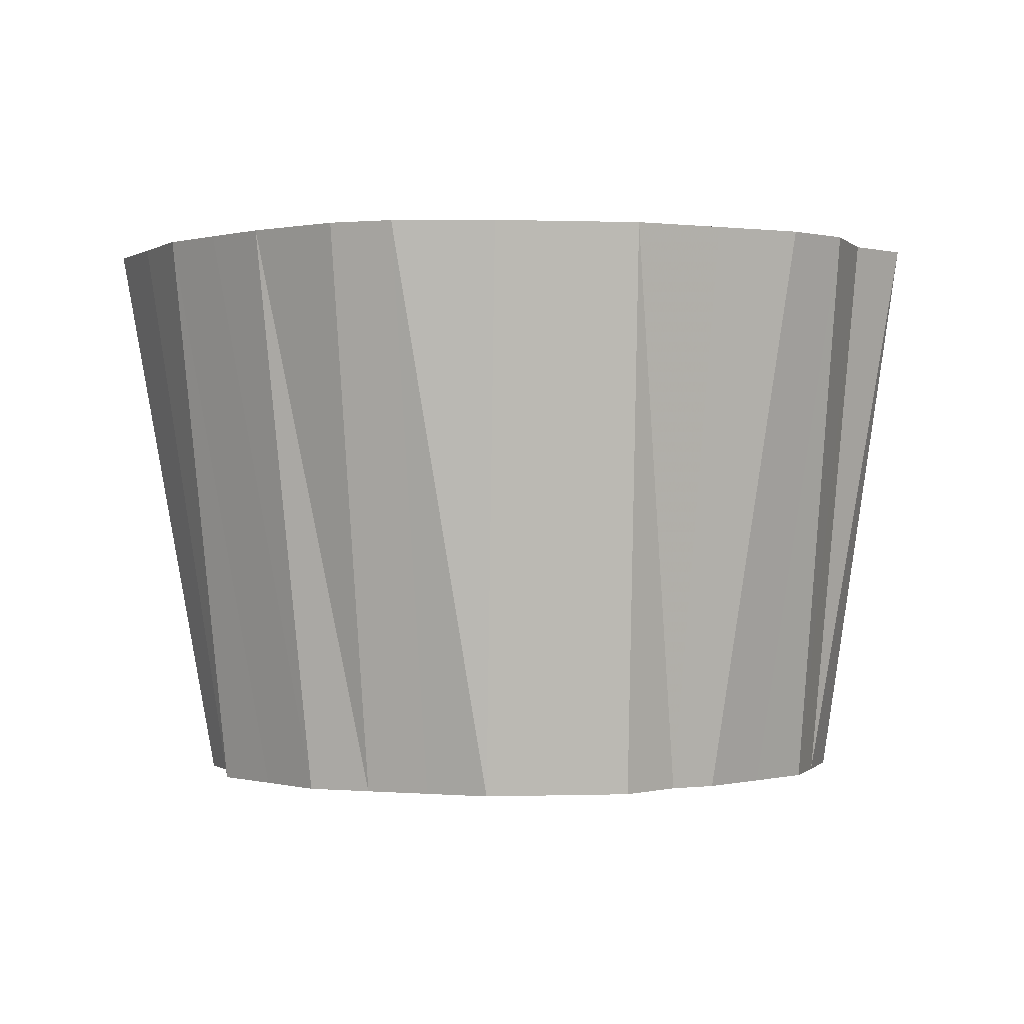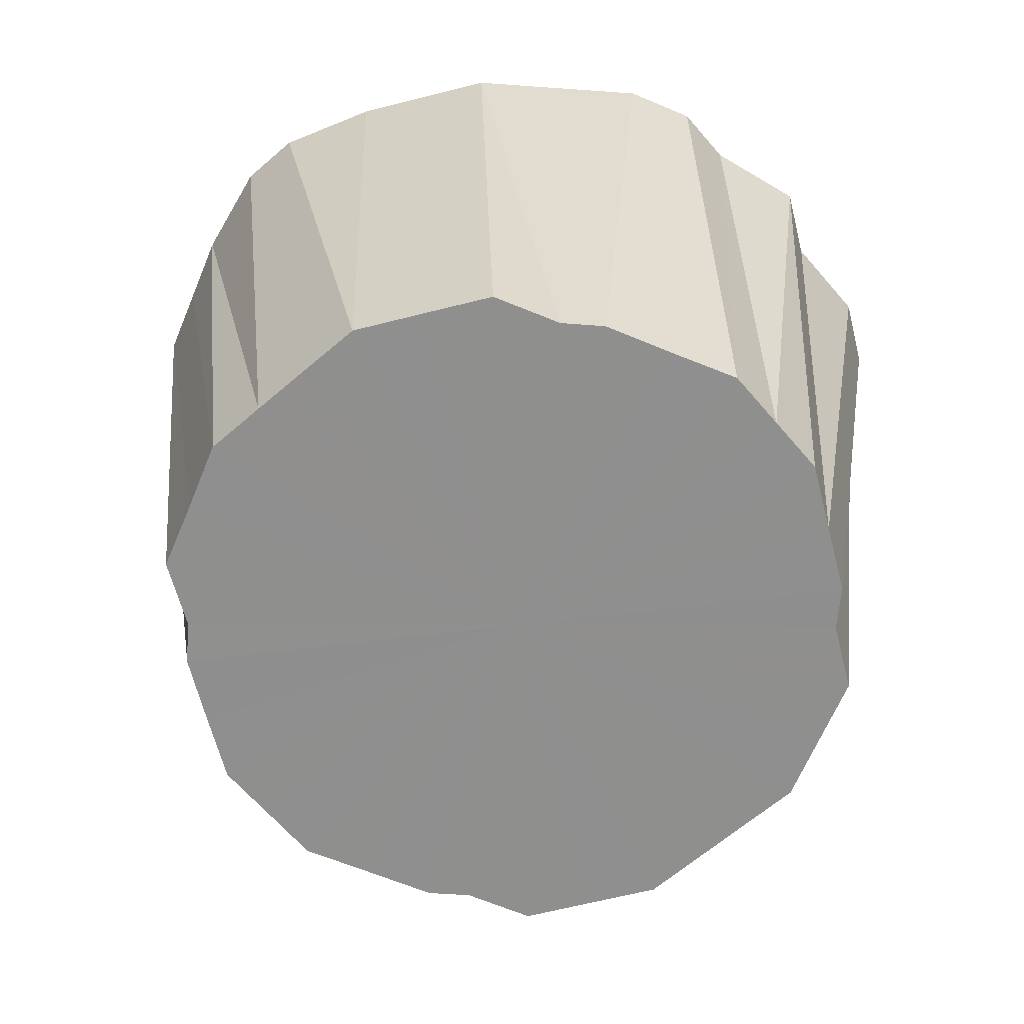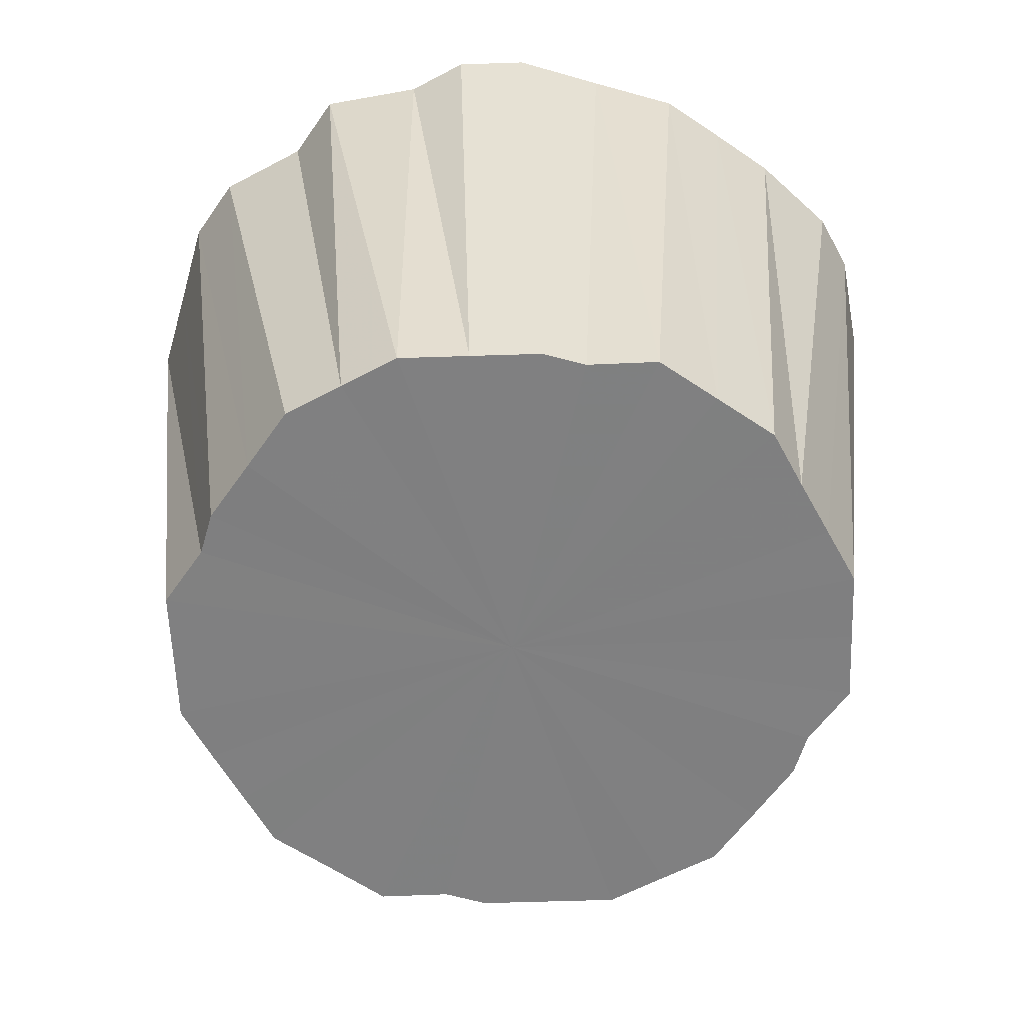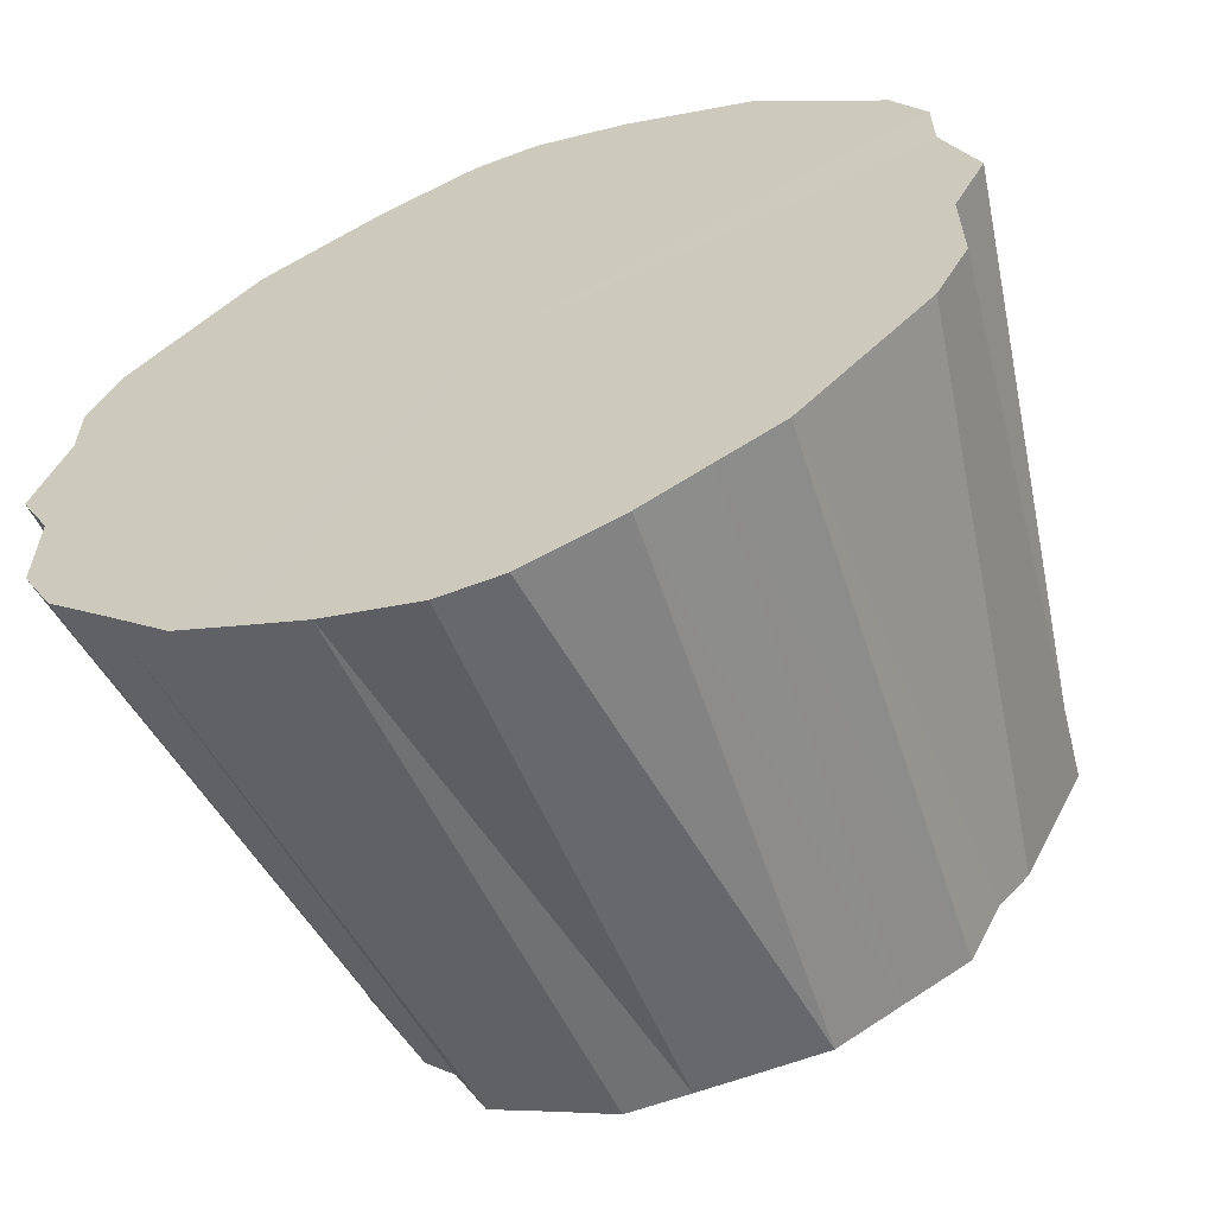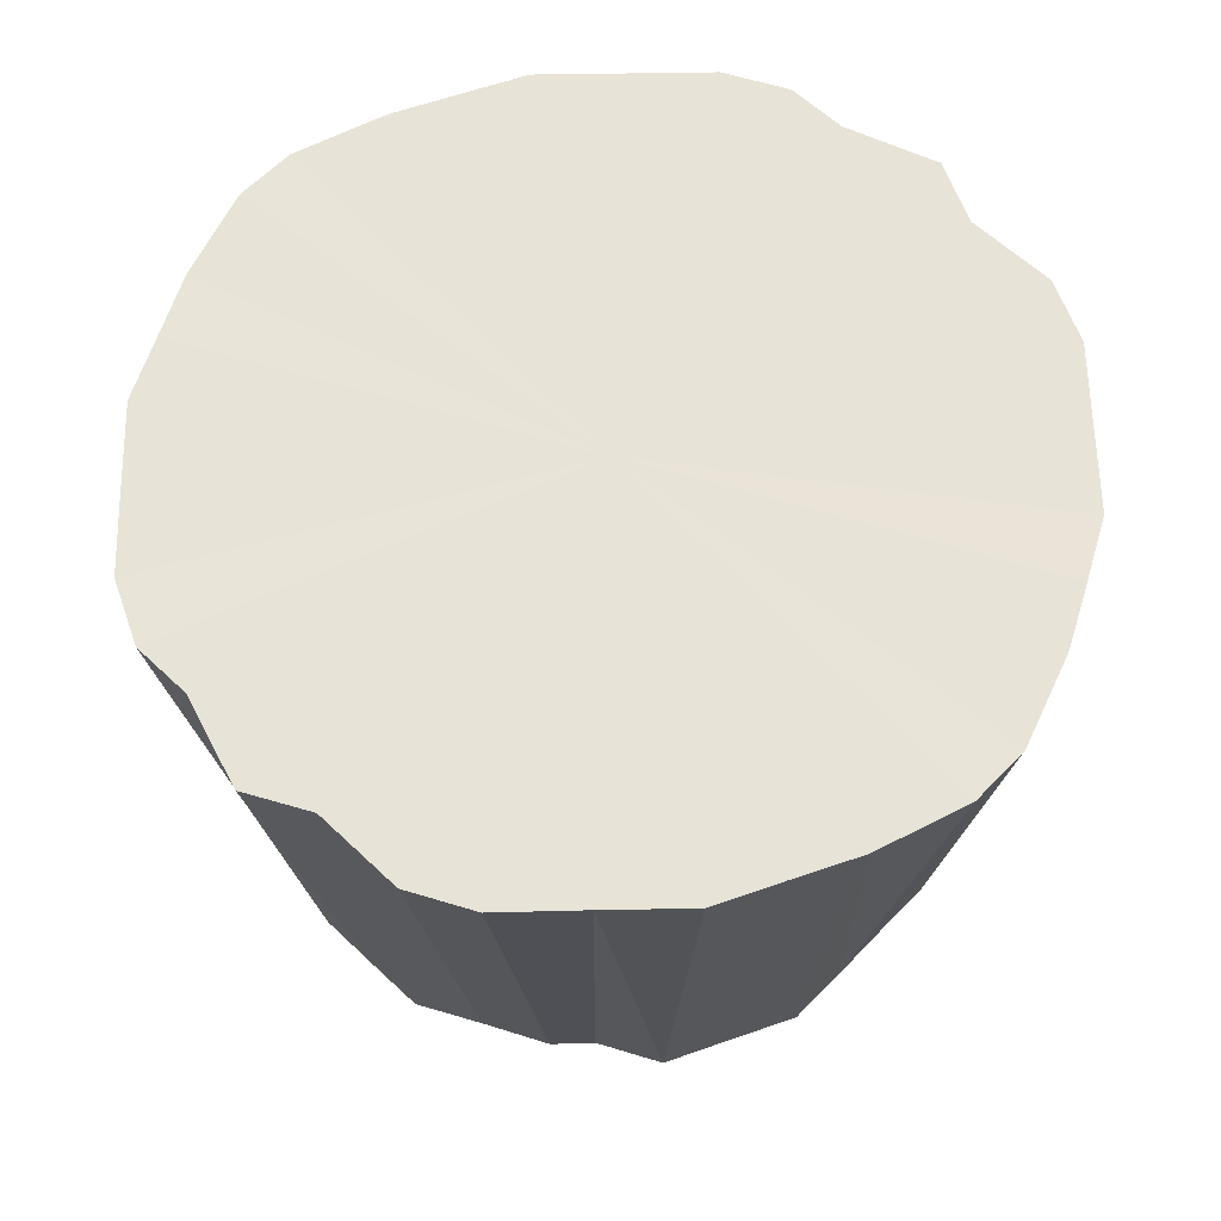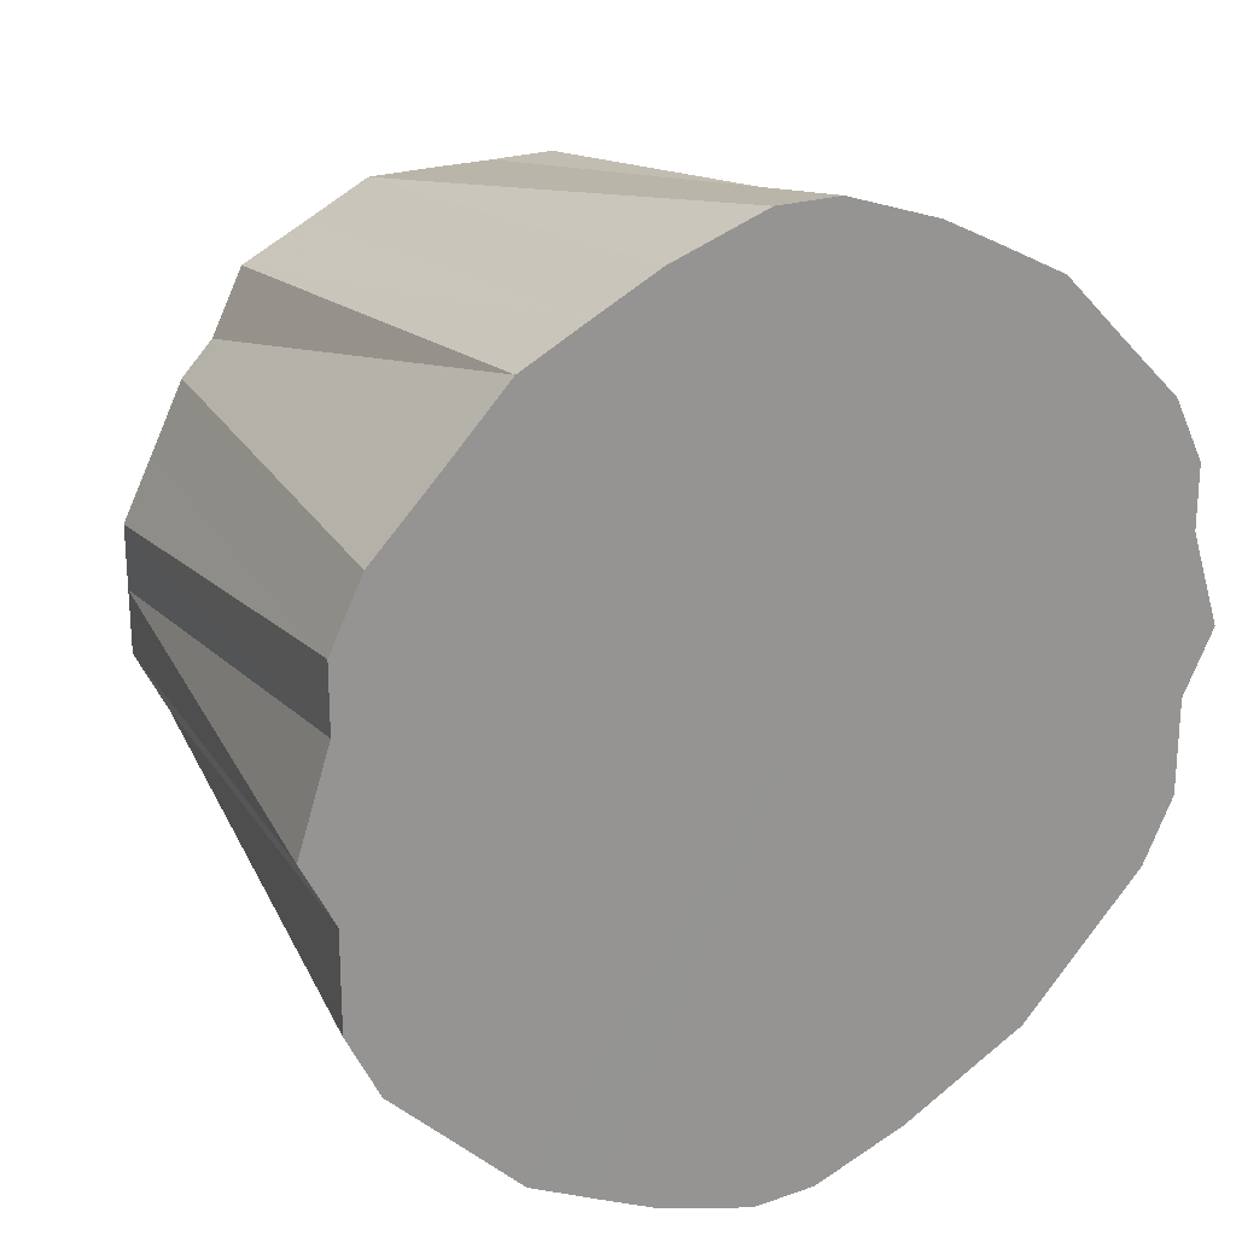
<metadata>
{"format":"obj","ext":"obj","renderer":"f3d","projection":"perspective","resolution":1024,"background":"white","views":[{"elev":0.1,"azim":19.4,"up":"+Z"},{"elev":-65.3,"azim":-139.2,"up":"+Z"},{"elev":-60.0,"azim":118.7,"up":"+Z"},{"elev":-61.0,"azim":21.0,"up":"+Y"},{"elev":61.5,"azim":-46.2,"up":"+Z"},{"elev":22.9,"azim":-30.6,"up":"+Y"}]}
</metadata>
<code>
o 23015
v 2164 1880 8.519
v 2164 1880 8.519
v 2164 1880 8.342
v 2164 1880 8.519
v 2164 1880 8.342
v 2164 1880 8.519
v 2164 1880 8.342
v 2164 1880 8.519
v 2164 1880 8.342
v 2164 1880 8.519
v 2164 1880 8.342
v 2164 1880 8.519
v 2164 1880 8.342
v 2164 1880 8.519
v 2164 1880 8.342
v 2164 1881 8.519
v 2164 1880 8.342
v 2164 1880 8.519
v 2164 1880 8.342
v 2164 1881 8.519
v 2164 1880 8.342
v 2164 1880 8.519
v 2164 1880 8.342
v 2164 1881 8.519
v 2164 1880 8.342
v 2164 1880 8.519
v 2164 1880 8.342
v 2164 1881 8.519
v 2164 1881 8.342
v 2164 1880 8.519
v 2164 1880 8.342
v 2164 1881 8.519
v 2164 1881 8.342
v 2164 1880 8.519
v 2164 1880 8.342
v 2164 1881 8.519
v 2164 1881 8.342
v 2164 1880 8.519
v 2164 1880 8.342
v 2164 1881 8.519
v 2164 1881 8.342
v 2164 1880 8.519
v 2164 1880 8.342
v 2164 1881 8.519
v 2164 1880 8.342
v 2164 1880 8.519
v 2164 1880 8.342
v 2164 1880 8.519
v 2164 1880 8.342
v 2164 1880 8.519
v 2164 1880 8.342
v 2164 1880 8.519
v 2164 1880 8.342
v 2164 1880 8.519
v 2164 1880 8.342
v 2164 1880 8.519
v 2164 1880 8.342
v 2164 1880 8.519
v 2164 1880 8.342
v 2164 1880 8.519
v 2164 1880 8.342
v 2164 1880 8.519
v 2164 1880 8.342
v 2164 1880 8.519
v 2164 1880 8.342
v 2164 1880 8.519
v 2164 1880 8.342
v 2164 1880 8.342
v 2164 1880 8.519
v 2164 1880 8.342
v 2164 1880 8.342
v 2164 1880 8.519
v 2164 1880 8.342
v 2164 1880 8.519
v 2164 1880 8.342
v 2164 1880 8.519
v 2164 1880 8.342
v 2164 1880 8.519
v 2164 1880 8.342
v 2164 1880 8.519
v 2164 1880 8.342
v 2164 1881 8.519
v 2164 1880 8.342
v 2164 1881 8.519
v 2164 1880 8.342
v 2164 1880 8.519
v 2164 1880 8.342
v 2164 1881 8.519
v 2164 1881 8.342
v 2164 1881 8.519
v 2164 1881 8.342
v 2164 1880 8.519
v 2164 1880 8.342
v 2164 1881 8.519
v 2164 1881 8.342
v 2164 1881 8.519
v 2164 1881 8.342
v 2164 1880 8.519
v 2164 1880 8.342
v 2164 1881 8.519
v 2164 1880 8.342
v 2164 1881 8.519
v 2164 1880 8.342
v 2164 1880 8.519
v 2164 1880 8.342
v 2164 1880 8.519
v 2164 1880 8.342
v 2164 1880 8.519
v 2164 1880 8.342
v 2164 1880 8.519
v 2164 1880 8.342
v 2164 1880 8.519
v 2164 1880 8.342
v 2164 1880 8.519
v 2164 1880 8.342
v 2164 1880 8.519
v 2164 1880 8.342
v 2164 1880 8.519
v 2164 1880 8.342
v 2164 1880 8.519
v 2164 1880 8.342
v 2164 1880 8.519
v 2164 1880 8.342
v 2164 1880 8.519
v 2164 1880 8.342
v 2164 1880 8.519
v 2164 1880 8.342
v 2164 1880 8.519
v 2164 1880 8.342
v 2164 1880 8.519
v 2164 1880 8.342
v 2164 1880 8.519
v 2164 1880 8.342
v 2164 1880 8.519
v 2164 1880 8.342
v 2164 1880 8.519
v 2164 1880 8.519
v 2164 1880 8.519
v 2164 1880 8.519
v 2164 1880 8.519
v 2164 1880 8.519
v 2164 1880 8.519
v 2164 1880 8.519
v 2164 1880 8.519
v 2164 1880 8.519
v 2164 1881 8.519
v 2164 1880 8.519
v 2164 1881 8.519
v 2164 1880 8.519
v 2164 1881 8.519
v 2164 1880 8.519
v 2164 1881 8.519
v 2164 1880 8.519
v 2164 1881 8.519
v 2164 1880 8.519
v 2164 1881 8.519
v 2164 1880 8.519
v 2164 1881 8.519
v 2164 1880 8.519
v 2164 1881 8.519
v 2164 1880 8.519
v 2164 1880 8.519
v 2164 1880 8.519
v 2164 1880 8.519
v 2164 1880 8.519
v 2164 1880 8.519
v 2164 1880 8.519
v 2164 1880 8.519
v 2164 1880 8.519
v 2164 1880 8.519
v 2164 1880 8.519
v 2164 1880 8.342
v 2164 1880 8.342
v 2164 1880 8.342
v 2164 1880 8.342
v 2164 1880 8.342
v 2164 1880 8.342
v 2164 1880 8.342
v 2164 1880 8.342
v 2164 1880 8.342
v 2164 1880 8.342
v 2164 1880 8.342
v 2164 1880 8.342
v 2164 1880 8.342
v 2164 1881 8.342
v 2164 1880 8.342
v 2164 1881 8.342
v 2164 1880 8.342
v 2164 1881 8.342
v 2164 1880 8.342
v 2164 1881 8.342
v 2164 1880 8.342
v 2164 1880 8.342
v 2164 1880 8.342
v 2164 1880 8.342
v 2164 1880 8.342
v 2164 1880 8.342
v 2164 1880 8.342
v 2164 1880 8.342
v 2164 1880 8.342
v 2164 1880 8.342
v 2164 1880 8.342
v 2164 1880 8.342
v 2164 1880 8.342
v 2164 1880 8.342
v 2164 1880 8.342
f 1 2 3
f 2 4 5
f 6 1 7
f 4 8 9
f 10 6 11
f 8 12 13
f 14 10 15
f 12 16 17
f 18 14 19
f 16 20 21
f 22 18 23
f 20 24 25
f 26 22 27
f 24 28 29
f 30 26 31
f 28 32 33
f 34 30 35
f 32 36 37
f 38 34 39
f 36 40 41
f 42 38 43
f 40 44 45
f 46 42 47
f 44 48 49
f 50 46 51
f 48 52 53
f 54 50 55
f 52 56 57
f 58 54 59
f 56 60 61
f 62 58 63
f 60 64 65
f 66 62 67
f 64 66 68
f 69 70 71
f 72 73 70
f 74 71 75
f 76 77 73
f 78 79 77
f 80 75 81
f 82 83 79
f 84 85 83
f 86 81 87
f 88 89 85
f 90 91 89
f 92 87 93
f 94 95 91
f 96 97 95
f 98 93 99
f 100 101 97
f 102 103 101
f 104 99 105
f 106 107 103
f 108 109 107
f 110 105 111
f 112 113 109
f 114 115 113
f 116 111 117
f 118 119 115
f 120 121 119
f 122 117 123
f 124 125 121
f 126 127 125
f 128 123 129
f 130 131 127
f 132 133 131
f 134 129 135
f 136 135 133
f 137 138 139
f 139 138 140
f 141 138 137
f 140 138 142
f 143 138 141
f 142 138 144
f 145 138 143
f 144 138 146
f 147 138 145
f 146 138 148
f 149 138 147
f 148 138 150
f 151 138 149
f 150 138 152
f 153 138 151
f 152 138 154
f 155 138 153
f 154 138 156
f 157 138 155
f 156 138 158
f 159 138 157
f 158 138 160
f 161 138 159
f 160 138 162
f 163 138 161
f 162 138 164
f 165 138 163
f 164 138 166
f 167 138 165
f 166 138 168
f 169 138 167
f 168 138 170
f 171 138 169
f 170 138 171
f 172 173 174
f 173 175 174
f 176 172 174
f 175 177 174
f 178 176 174
f 177 179 174
f 180 178 174
f 179 181 174
f 182 180 174
f 181 183 174
f 184 182 174
f 183 185 174
f 186 184 174
f 185 187 174
f 188 186 174
f 187 189 174
f 190 188 174
f 189 191 174
f 192 190 174
f 191 193 174
f 194 192 174
f 193 195 174
f 196 194 174
f 195 197 174
f 198 196 174
f 197 199 174
f 200 198 174
f 199 201 174
f 202 200 174
f 201 203 174
f 204 202 174
f 203 205 174
f 206 204 174
f 205 206 174

</code>
